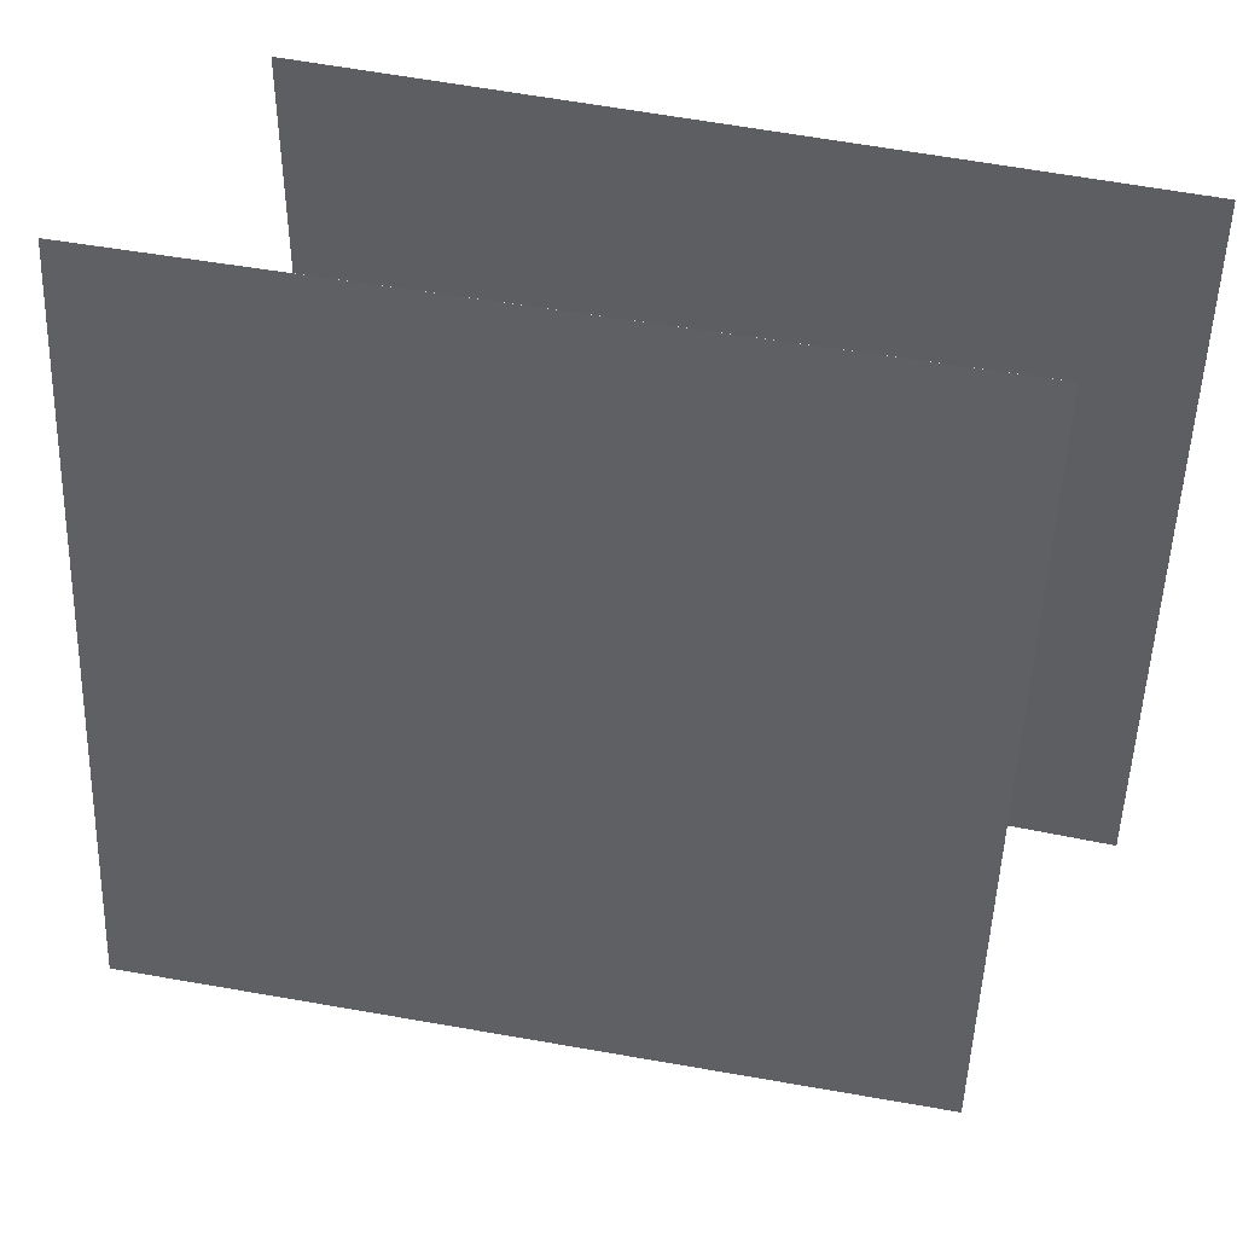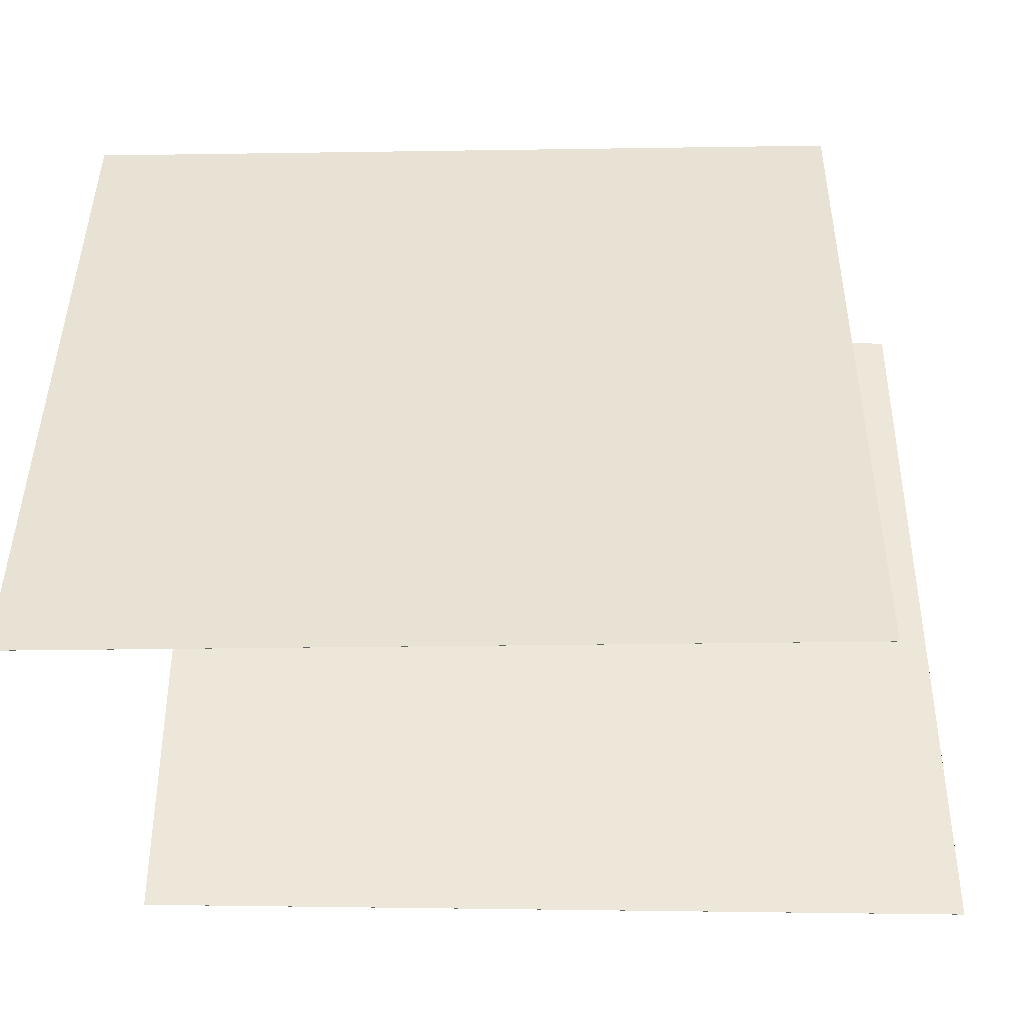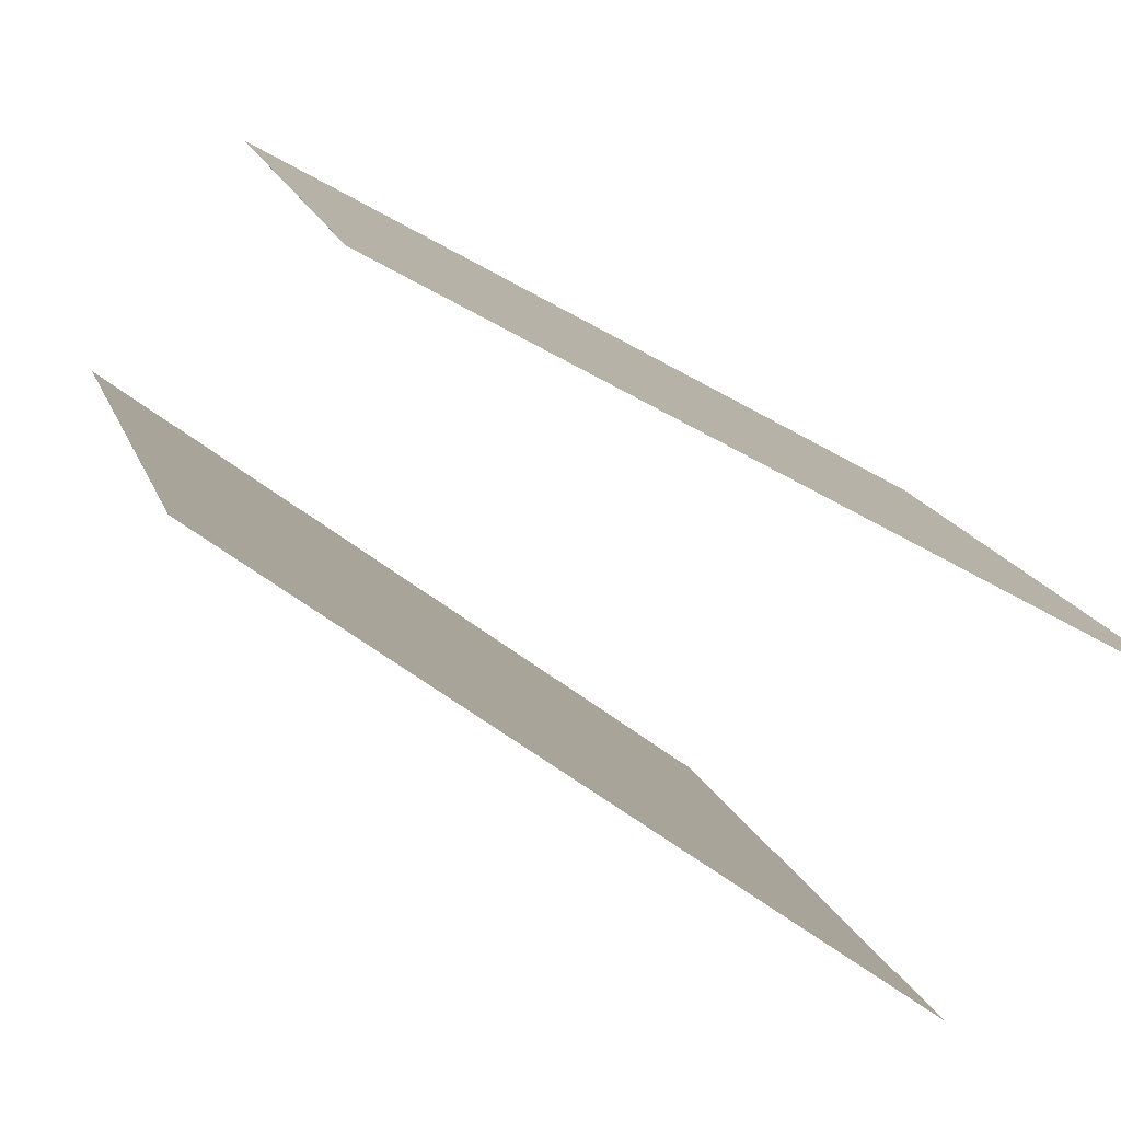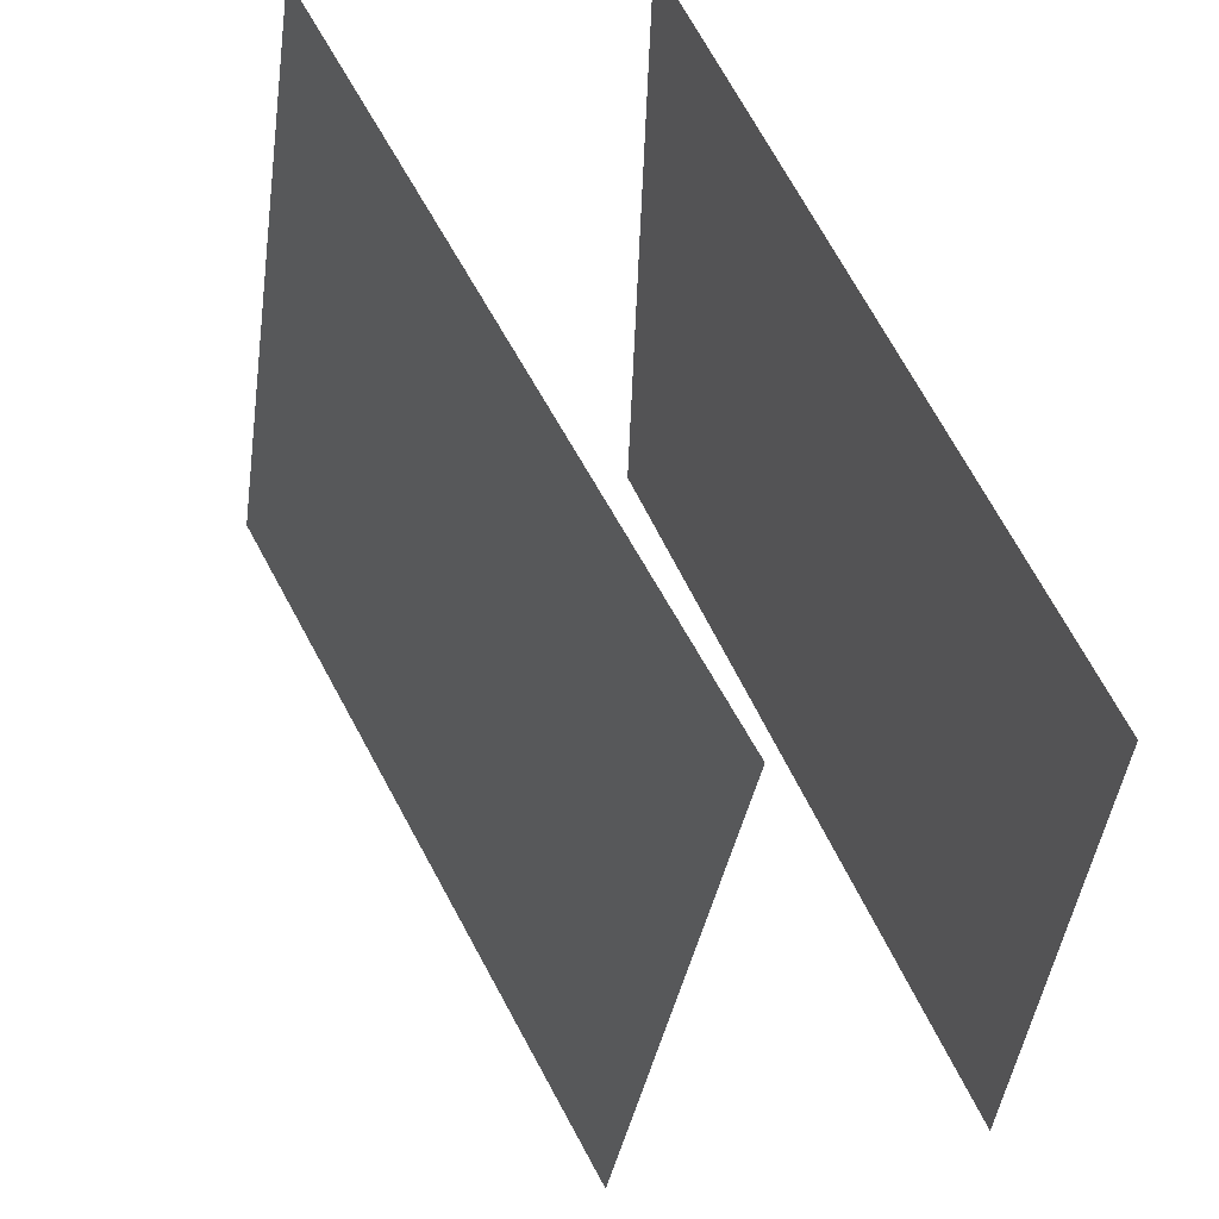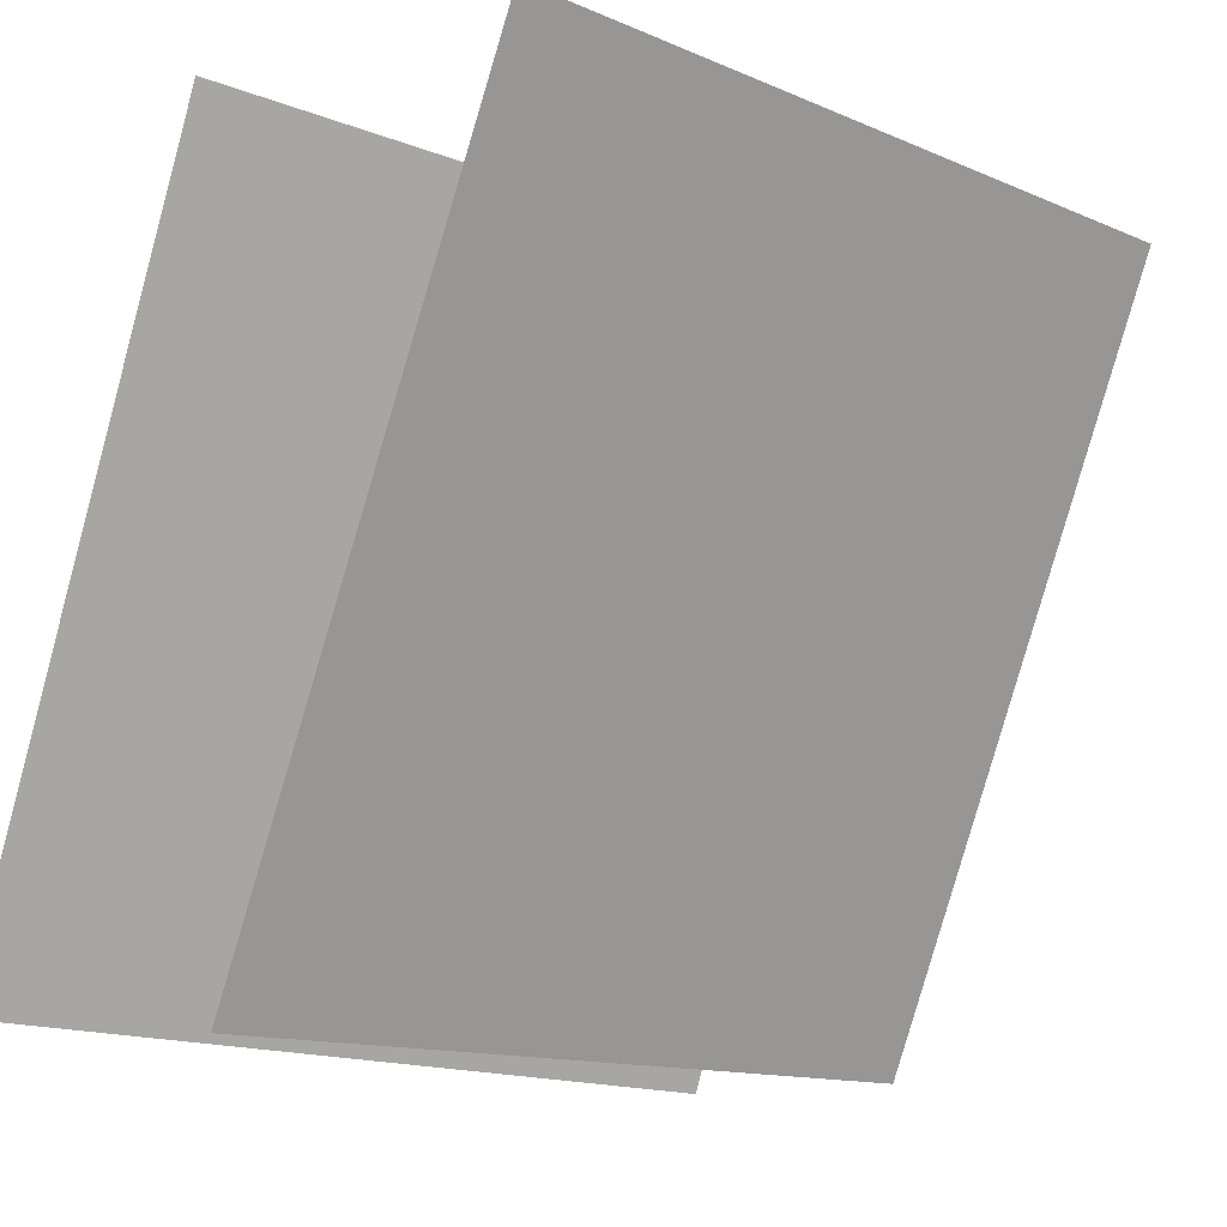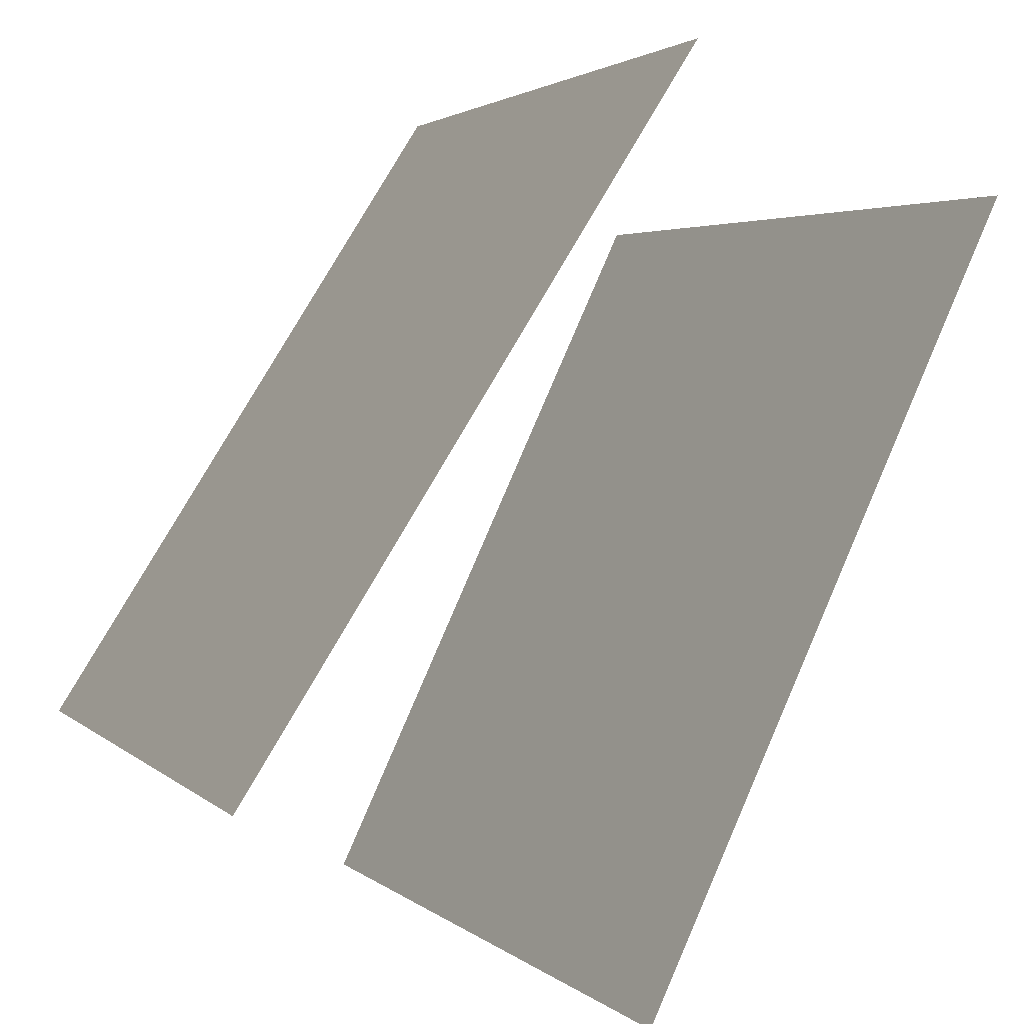
<metadata>
{"format":"obj","ext":"obj","renderer":"f3d","projection":"perspective","resolution":1024,"background":"white","views":[{"elev":48.0,"azim":128.1,"up":"+Y"},{"elev":-51.1,"azim":-64.5,"up":"+Y"},{"elev":-54.4,"azim":-119.7,"up":"+Z"},{"elev":61.2,"azim":179.2,"up":"+Y"},{"elev":-17.4,"azim":52.0,"up":"+Z"},{"elev":78.8,"azim":31.5,"up":"+Z"}]}
</metadata>
<code>
v -0.1277 0.4759 -0.4212
v -0.1278 0.4758 -0.4212
v 0.3204 0.4825 0.4602
v 0.3203 0.4825 0.4603
v 0.01287 -0.5017 -0.4852
v 0.01276 -0.5018 -0.4852
v 0.4609 -0.4951 0.3962
v 0.4608 -0.4951 0.3963
f 1.0 7.0 5.0
f 1.0 3.0 7.0
f 1.0 4.0 3.0
f 1.0 2.0 4.0
f 3.0 8.0 7.0
f 3.0 4.0 8.0
f 5.0 7.0 8.0
f 5.0 8.0 6.0
f 1.0 5.0 6.0
f 1.0 6.0 2.0
f 2.0 6.0 8.0
f 2.0 8.0 4.0
v -0.4357 -0.5309 -0.4126
v -0.02885 -0.5379 0.4865
v -0.4578 0.4578 -0.3949
v -0.05096 0.4508 0.5042
v -0.4356 -0.5309 -0.4127
v -0.02876 -0.5379 0.4864
v -0.4578 0.4578 -0.3949
v -0.05087 0.4508 0.5041
f 9.0 15.0 13.0
f 9.0 11.0 15.0
f 9.0 12.0 11.0
f 9.0 10.0 12.0
f 11.0 16.0 15.0
f 11.0 12.0 16.0
f 13.0 15.0 16.0
f 13.0 16.0 14.0
f 9.0 13.0 14.0
f 9.0 14.0 10.0
f 10.0 14.0 16.0
f 10.0 16.0 12.0

</code>
